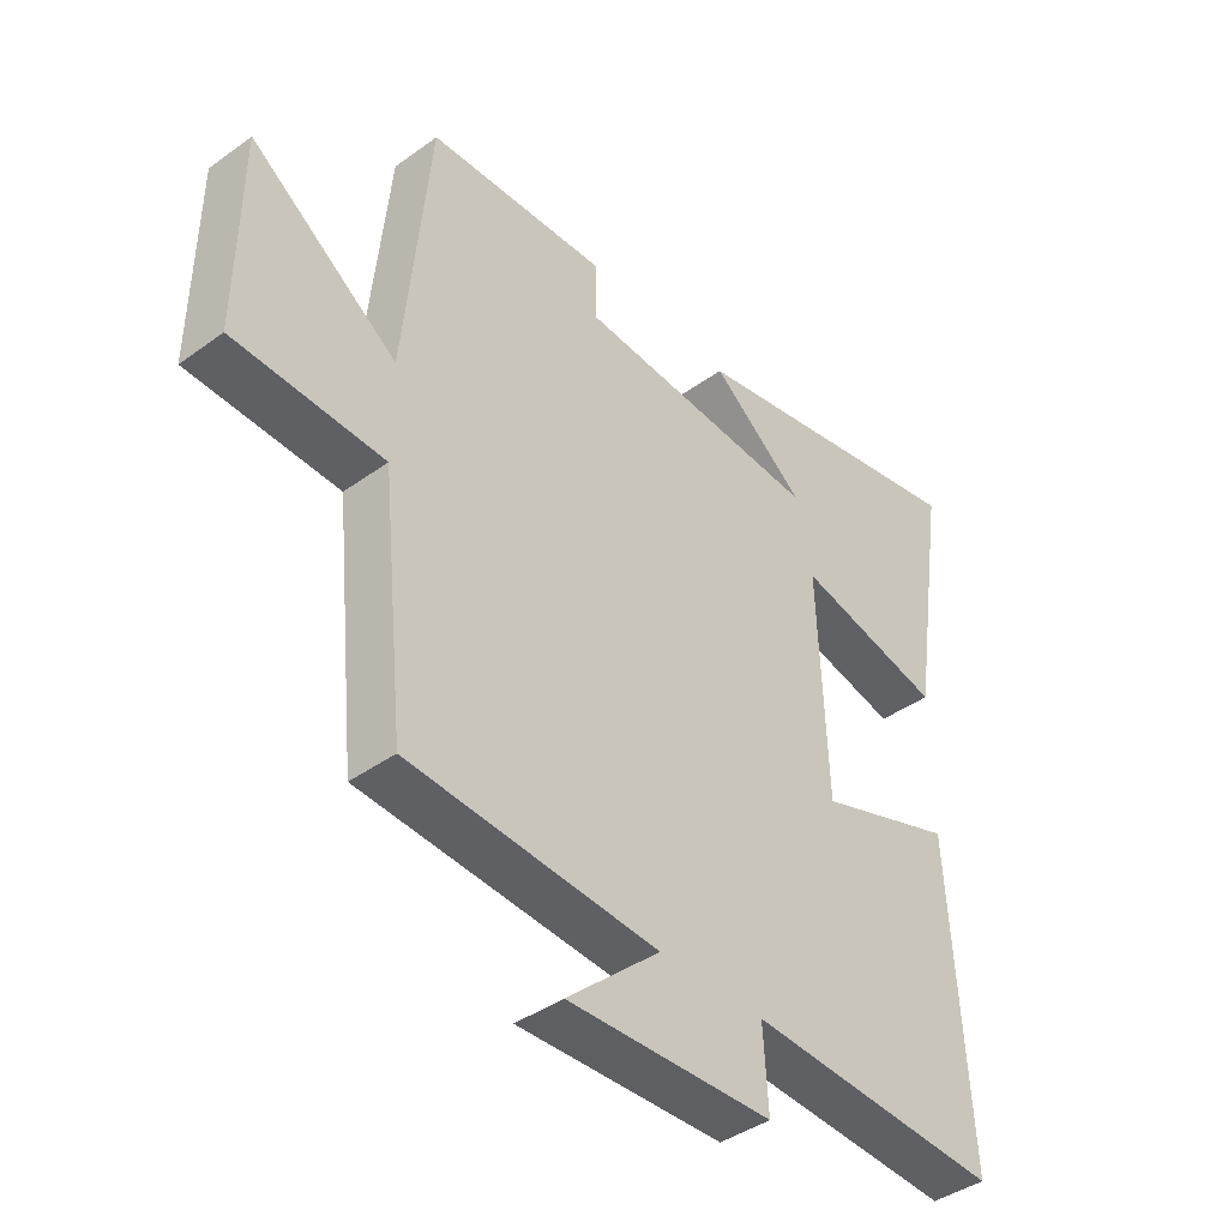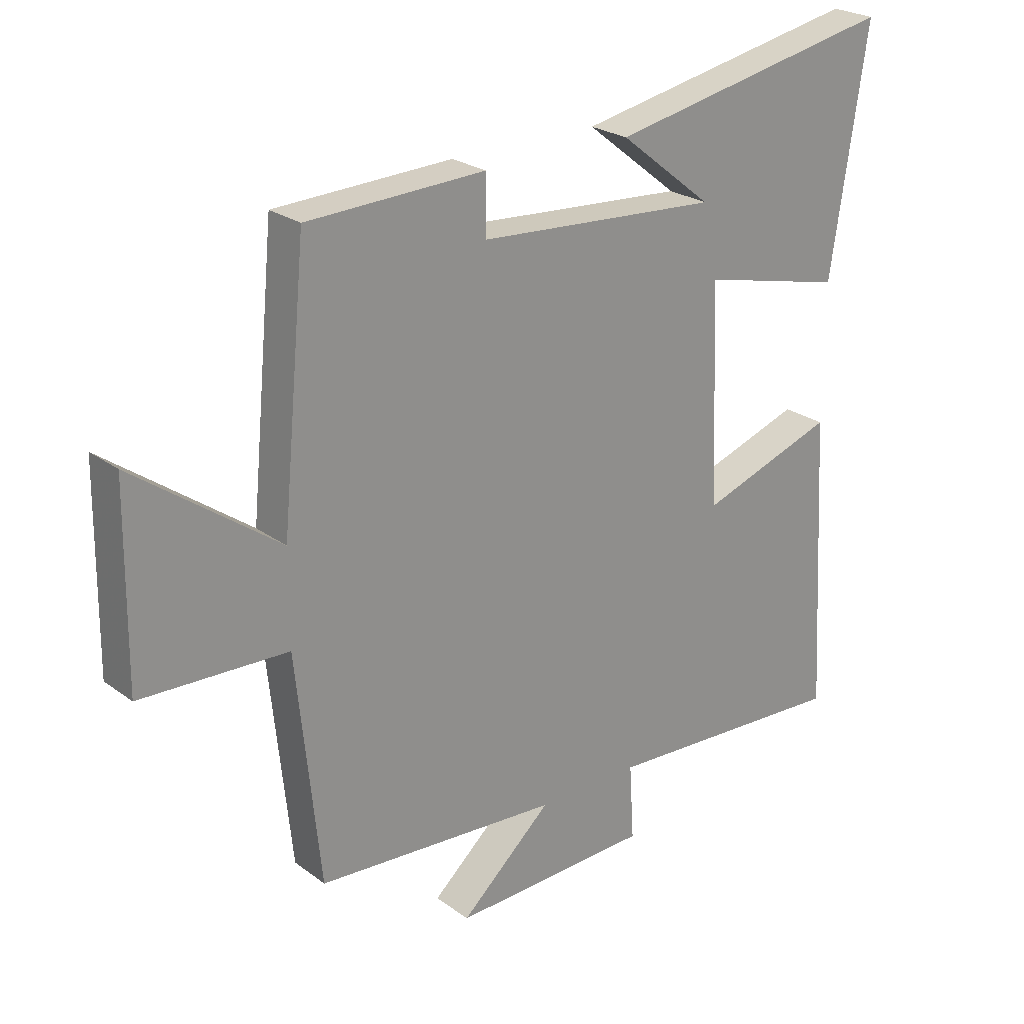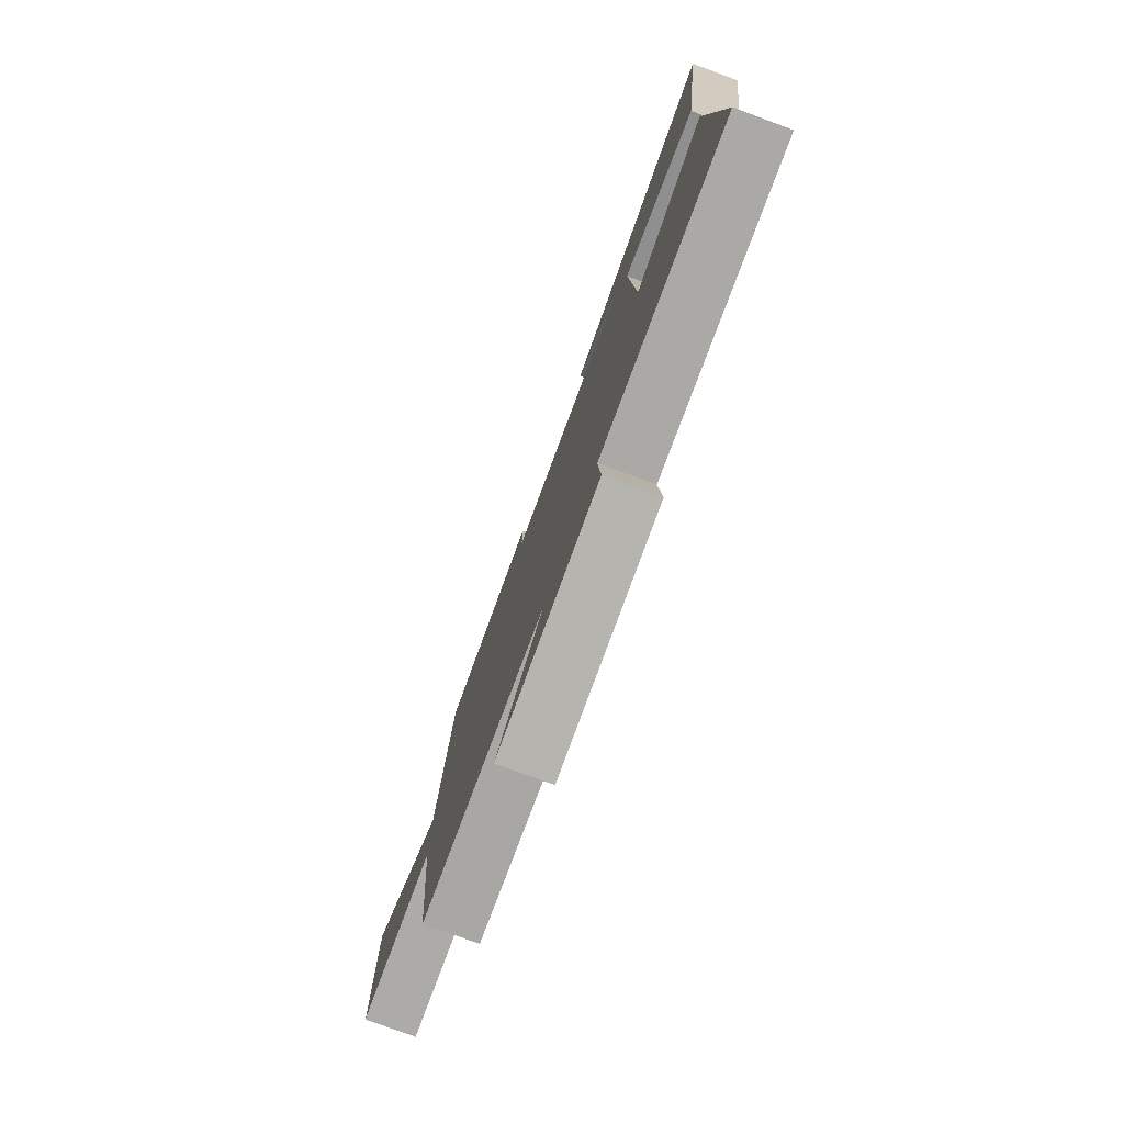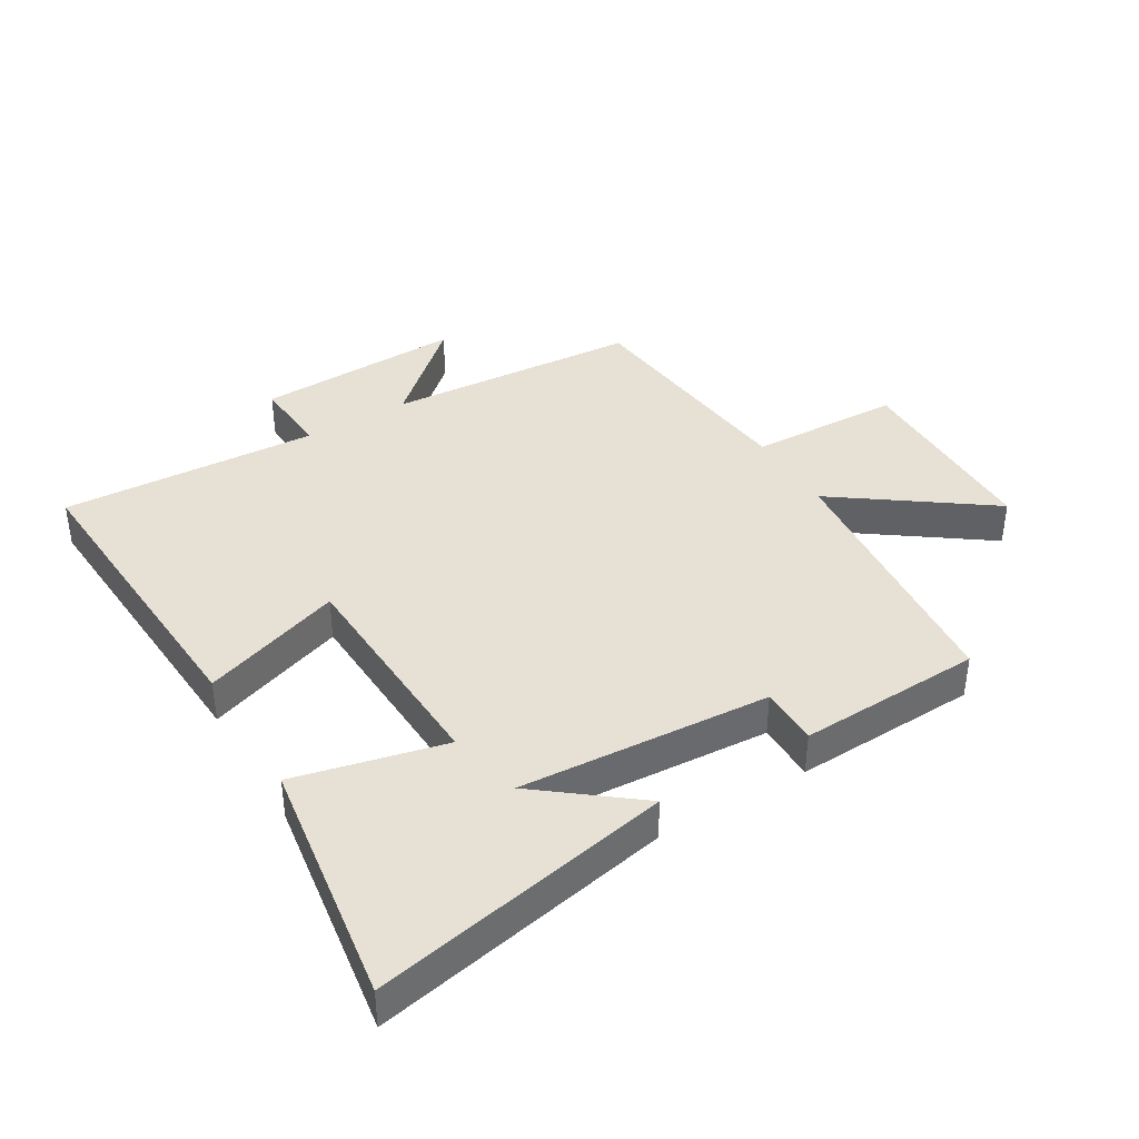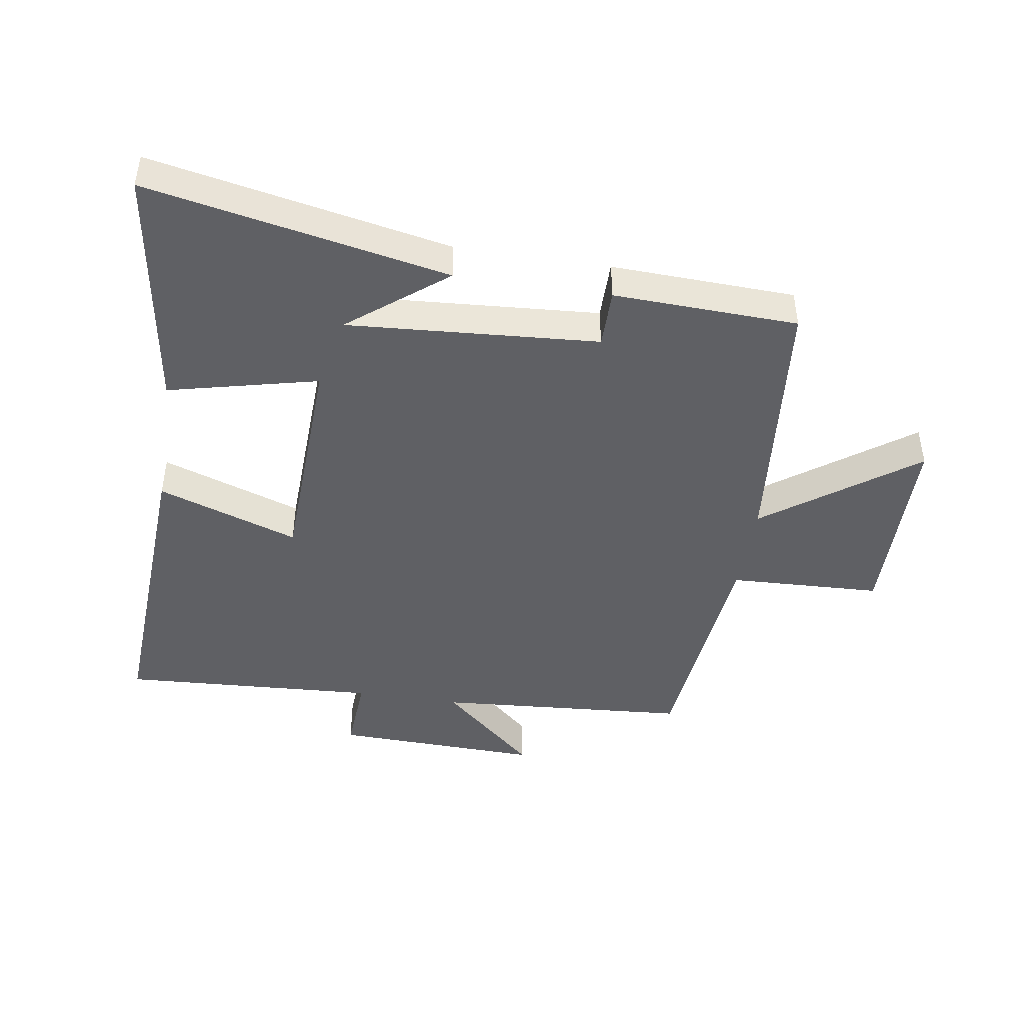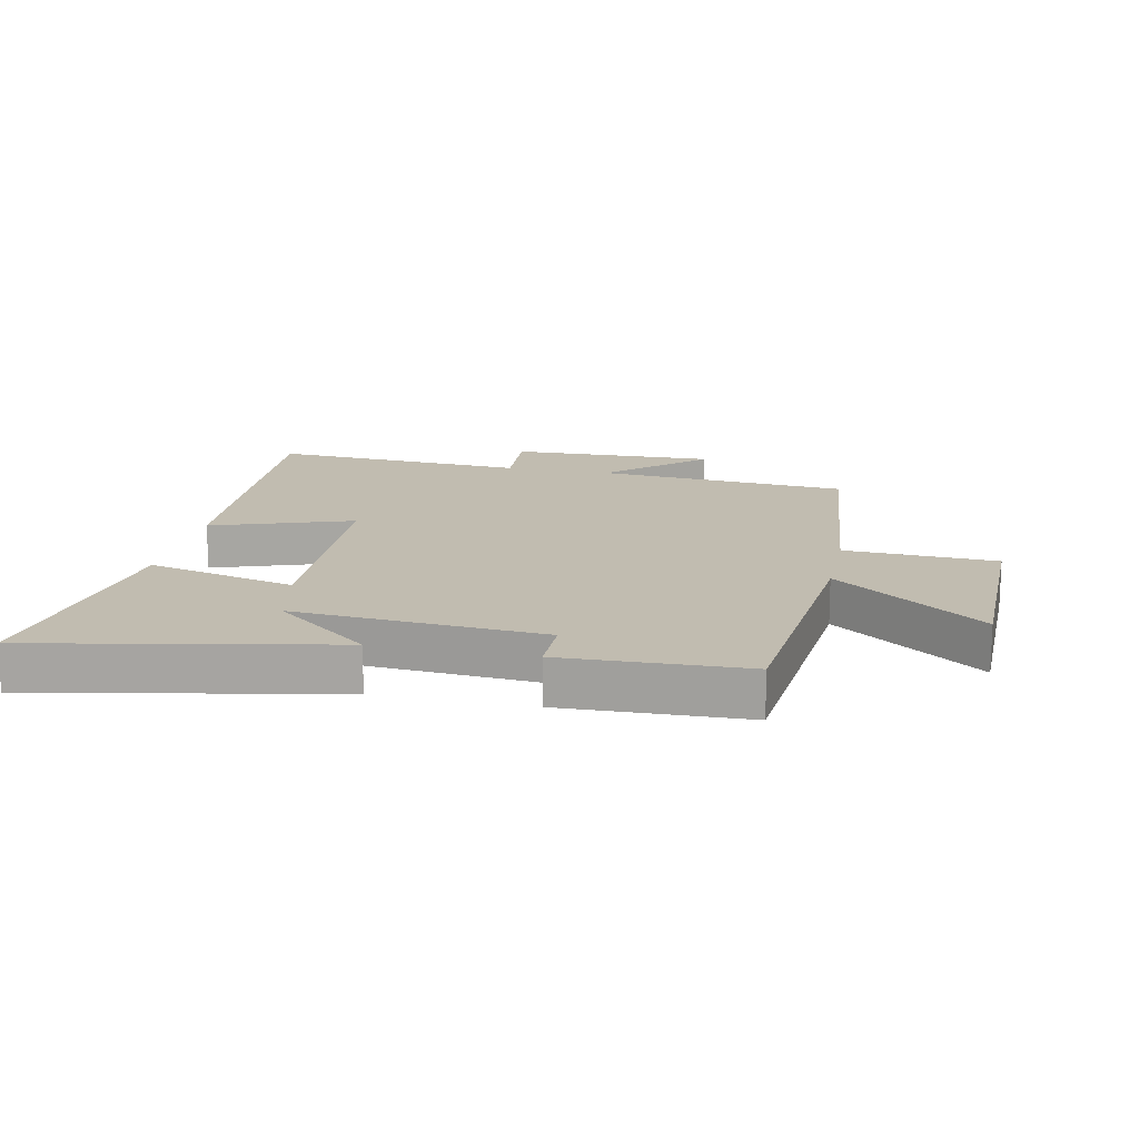
<metadata>
{"format":"obj","ext":"obj","renderer":"f3d","projection":"perspective","resolution":1024,"background":"white","views":[{"elev":-41.2,"azim":131.3,"up":"+Z"},{"elev":24.4,"azim":140.2,"up":"+Z"},{"elev":-78.7,"azim":-110.2,"up":"+Z"},{"elev":39.3,"azim":-31.1,"up":"+Y"},{"elev":-44.9,"azim":-8.9,"up":"+Y"},{"elev":16.4,"azim":11.9,"up":"+Y"}]}
</metadata>
<code>
v -0.528 0.07 -0.524
v -0.5 0.07 -0.028
v -0.275 0.07 -0.105
v -0.261 0.07 0.257
v -0.5 0.07 0.2
v -0.56 0.07 0.594
v -0.081 0.07 0.5
v -0.235 0.07 0.378
v 0.165 0.07 0.406
v 0.165 0.07 0.5
v 0.459 0.07 0.489
v 0.5 0.07 0.062
v 0.739 0.07 0.236
v 0.743 0.07 -0.082
v 0.5 0.07 -0.092
v 0.461 0.07 -0.47
v 0.056 0.07 -0.5
v 0.208 0.07 -0.636
v -0.124 0.07 -0.626
v -0.116 0.07 -0.5
v -0.528 0 -0.524
v -0.5 0 -0.028
v -0.275 0 -0.105
v -0.261 0 0.257
v -0.5 0 0.2
v -0.56 0 0.594
v -0.081 0 0.5
v -0.235 0 0.378
v 0.165 0 0.406
v 0.165 0 0.5
v 0.459 0 0.489
v 0.5 0 0.062
v 0.739 0 0.236
v 0.743 0 -0.082
v 0.5 0 -0.092
v 0.461 0 -0.47
v 0.056 0 -0.5
v 0.208 0 -0.636
v -0.124 0 -0.626
v -0.116 0 -0.5
f 17 18 19 20
f 15 16 17 20
f 15 20 1
f 12 13 14 15
f 11 12 15
f 10 11 15
f 9 10 15
f 8 9 15
f 5 6 7 8
f 4 5 8
f 3 4 8 15
f 1 2 3
f 1 3 15
f 40 39 38 37
f 40 37 36 35
f 21 40 35
f 35 34 33 32
f 35 32 31
f 35 31 30
f 35 30 29
f 35 29 28
f 28 27 26 25
f 28 25 24
f 35 28 24 23
f 23 22 21
f 35 23 21
f 1 21 22 2
f 2 22 23 3
f 3 23 24 4
f 4 24 25 5
f 5 25 26 6
f 6 26 27 7
f 7 27 28 8
f 8 28 29 9
f 9 29 30 10
f 10 30 31 11
f 11 31 32 12
f 12 32 33 13
f 13 33 34 14
f 14 34 35 15
f 15 35 36 16
f 16 36 37 17
f 17 37 38 18
f 18 38 39 19
f 19 39 40 20
f 20 40 21 1

</code>
